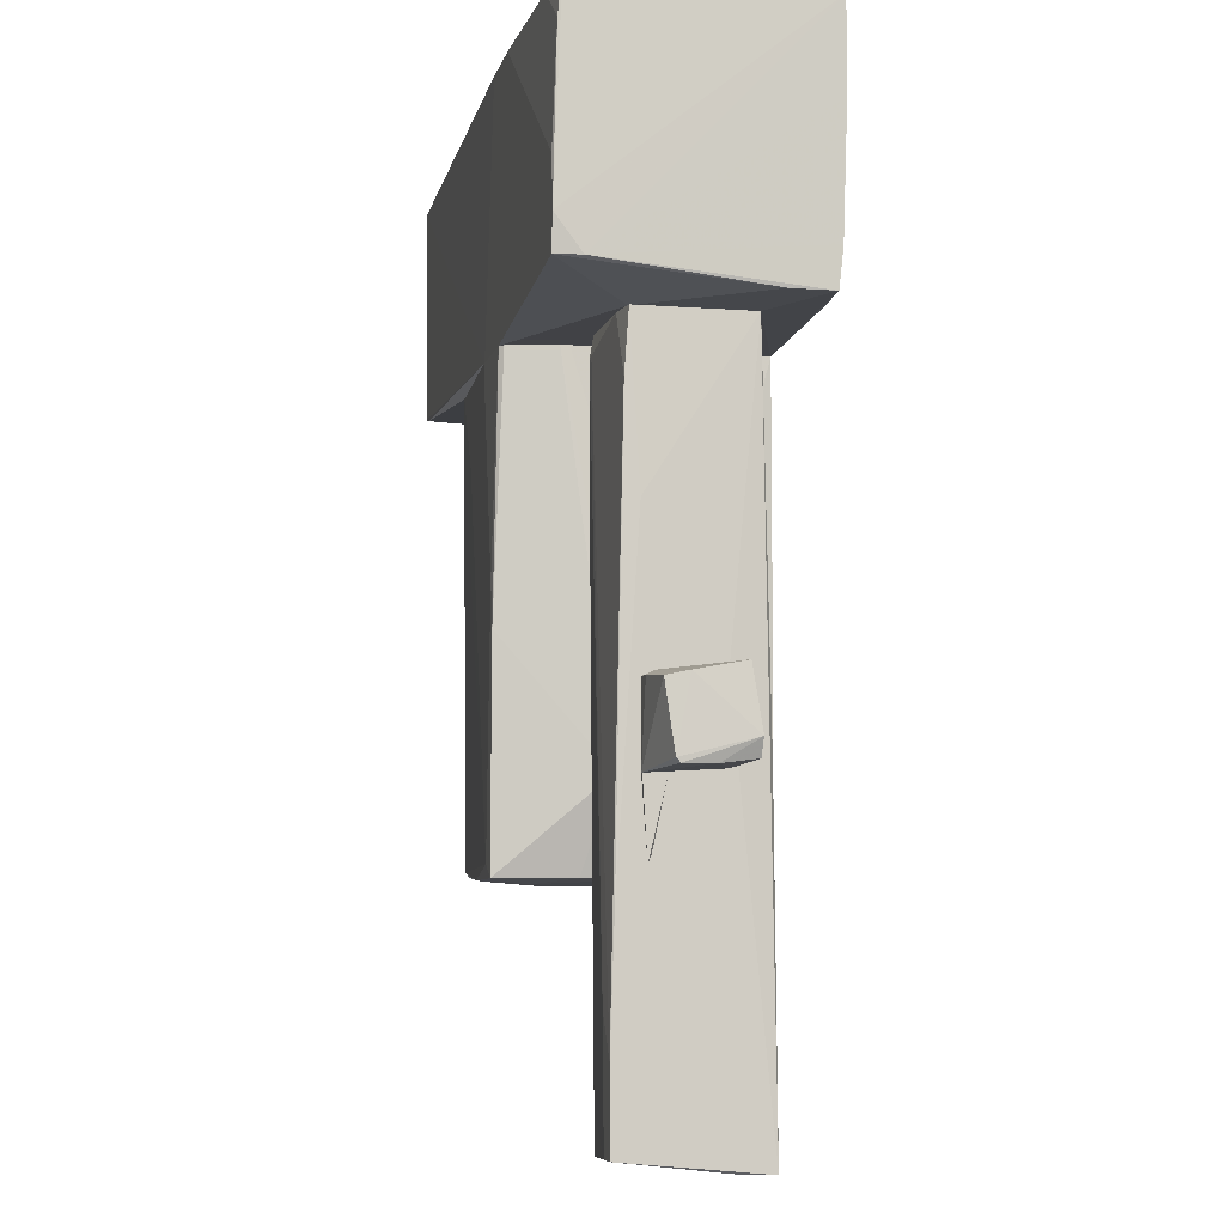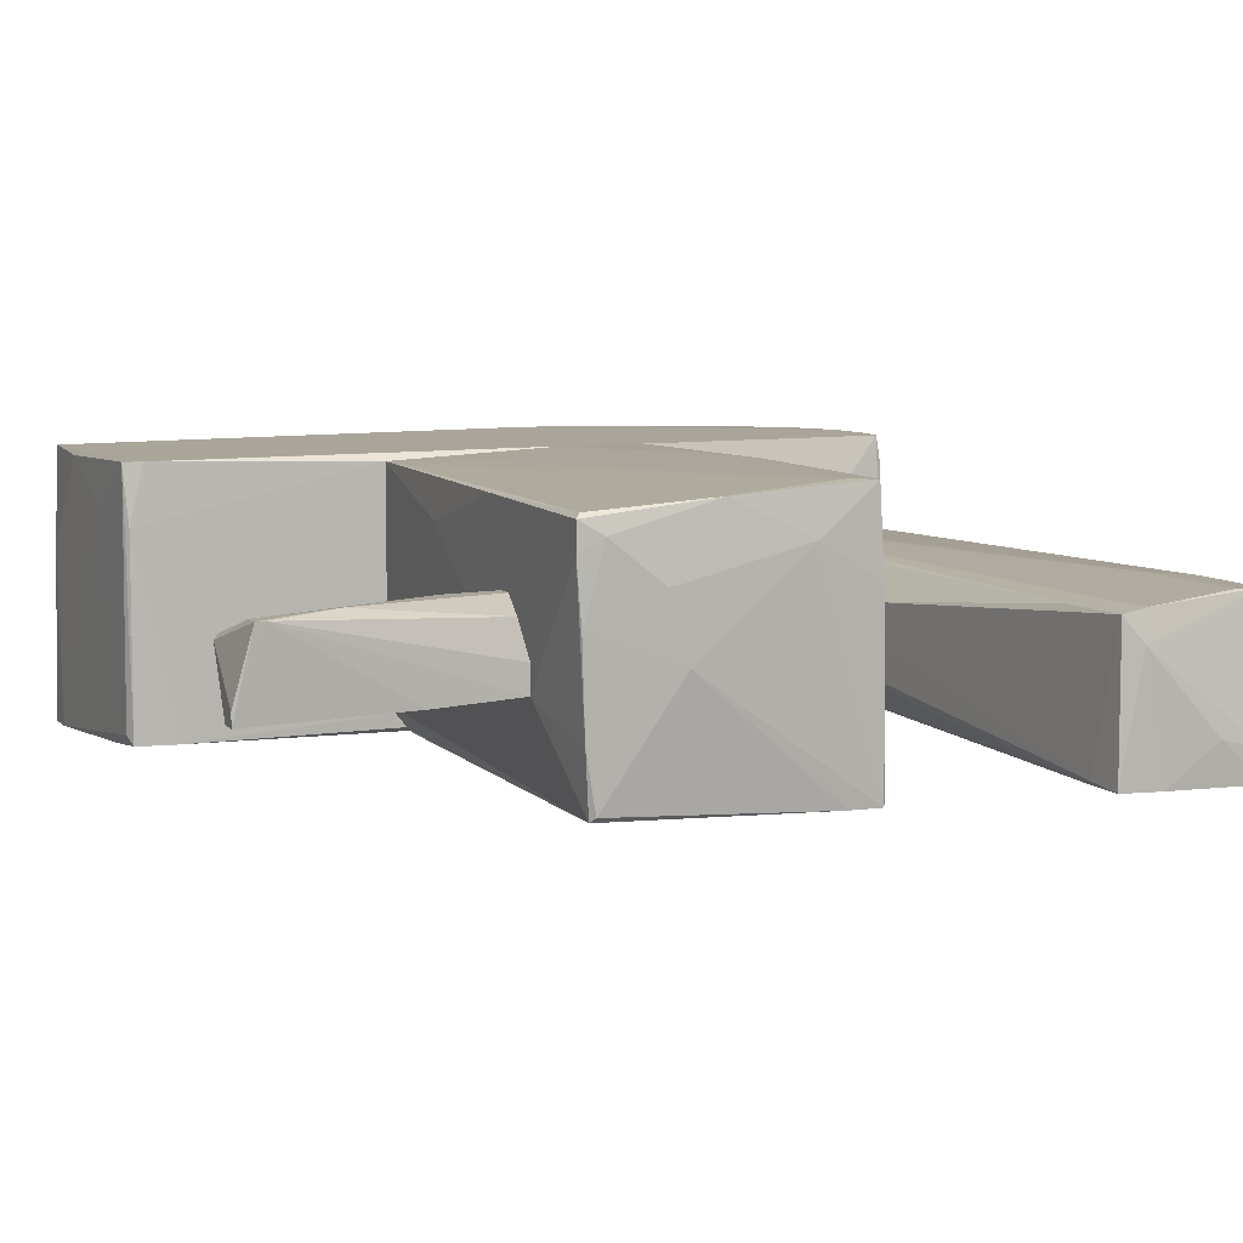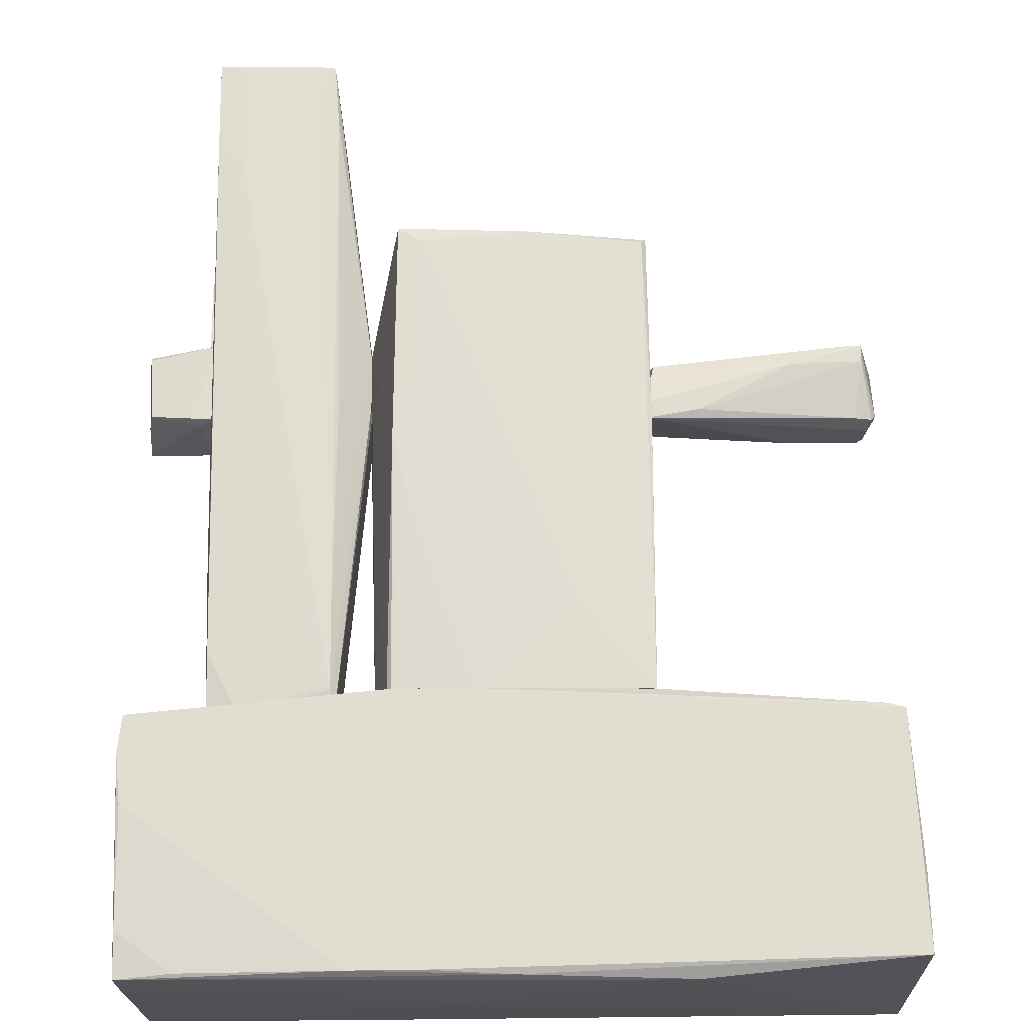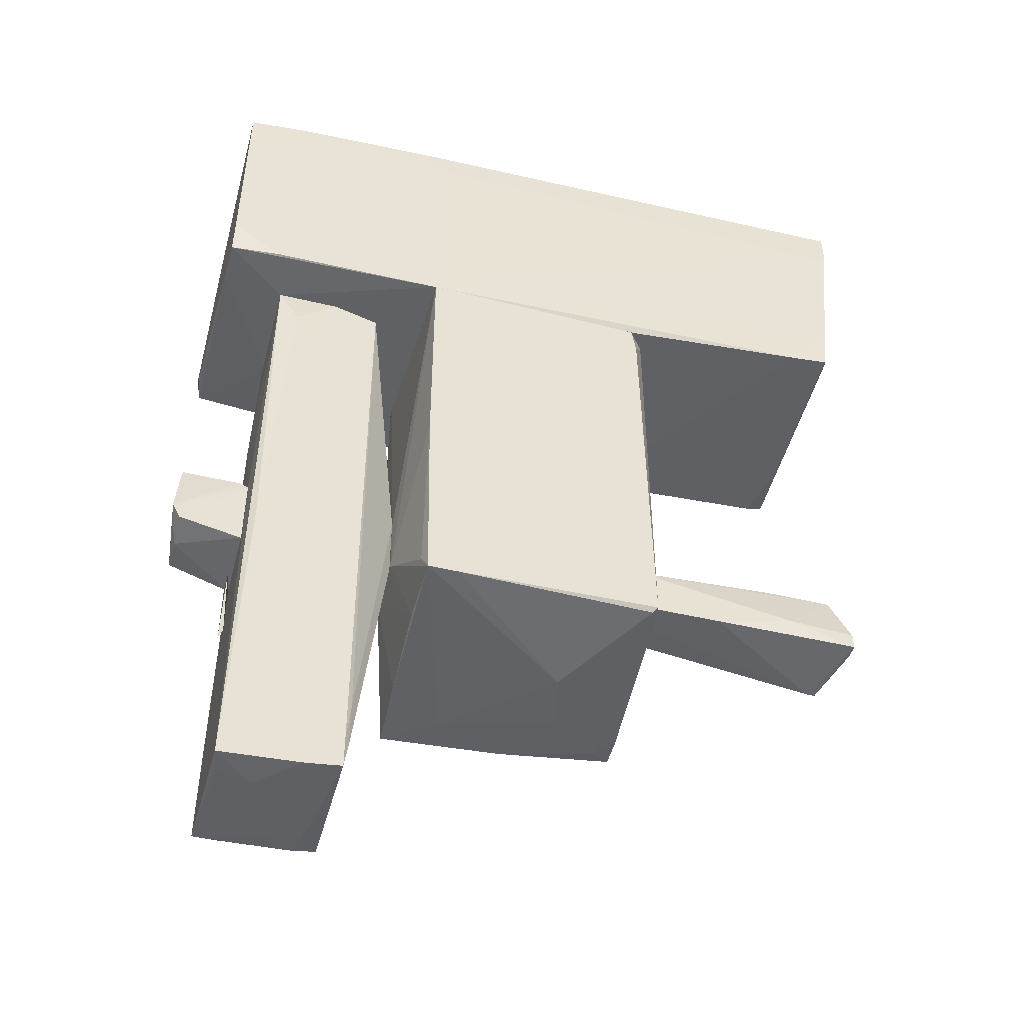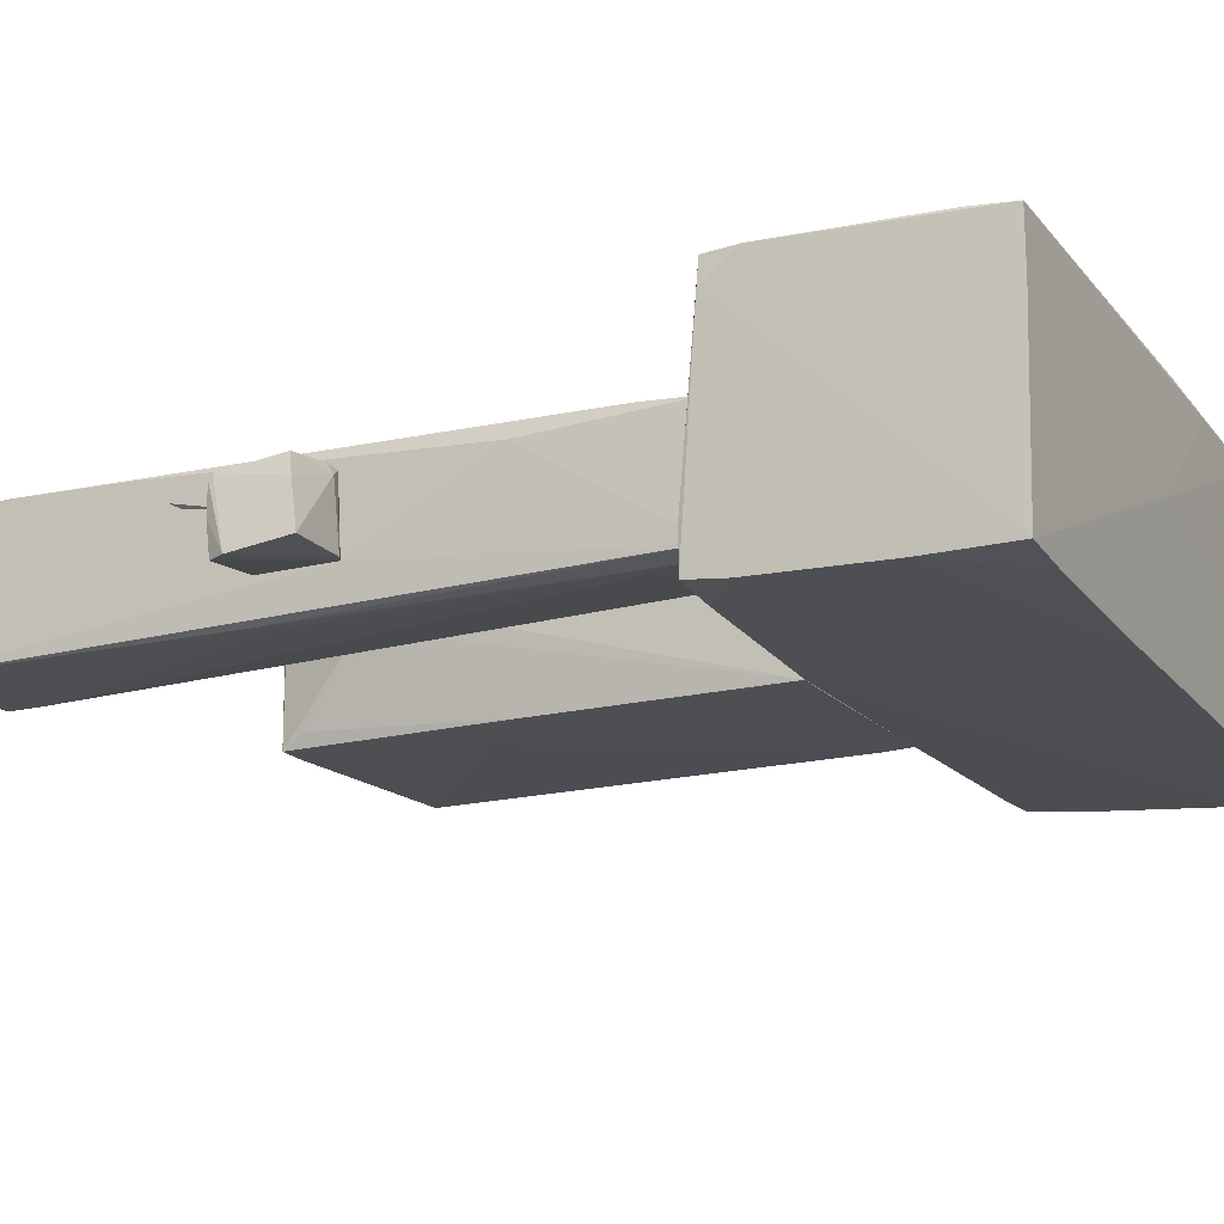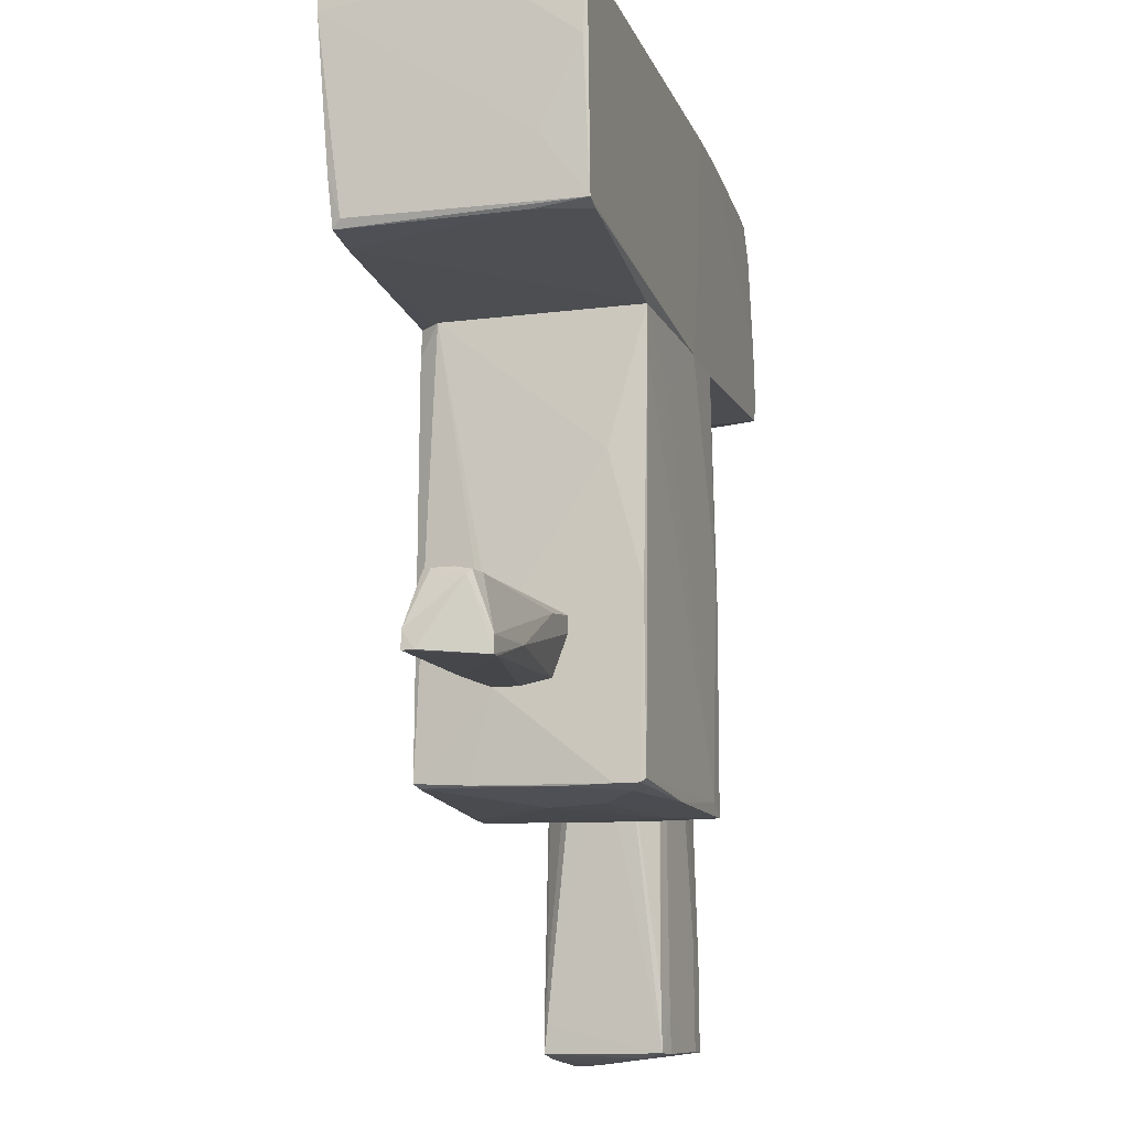
<metadata>
{"format":"obj","ext":"obj","renderer":"f3d","projection":"perspective","resolution":1024,"background":"white","views":[{"elev":-6.7,"azim":77.6,"up":"+Y"},{"elev":7.5,"azim":-22.2,"up":"+Z"},{"elev":68.7,"azim":179.3,"up":"+Z"},{"elev":-48.4,"azim":165.1,"up":"+Y"},{"elev":-17.7,"azim":116.2,"up":"+Z"},{"elev":-13.3,"azim":-74.3,"up":"+Y"}]}
</metadata>
<code>
o convex_0
v -1.404 0.8794 -0.8445
v -0.09241 3.103 0.2122
v 2.642 3.066 1.014
v -3.337 1.061 1.051
v 2.642 1.061 1.087
v 2.642 3.03 -0.9905
v -3.446 3.03 -1.1
v -3.41 2.957 1.051
v 2.642 0.9158 -0.9175
v -3.3 1.025 -0.9903
v 0.6001 0.8792 1.087
v 0.6732 0.8792 -0.9903
v -1.696 3.103 0.978
v 0.9286 3.03 1.087
v -1.441 0.8794 1.014
v 0.8189 2.957 -1.063
v 2.059 0.8792 0.4311
v 2.679 1.353 1.087
v -3.446 2.775 -1.1
v 2.642 1.244 -0.9539
v -3.337 1.098 -0.9175
v -3.446 2.92 0.2489
v -0.01926 0.8792 1.087
v -3.3 1.025 0.5771
v -2.972 0.9885 -0.9903
v -3.373 2.665 -1.1
v 2.131 3.03 -1.027
v 2.642 2.702 1.051
v 0.3453 3.03 1.087
v 2.095 0.8792 -0.5165
v -0.09241 3.103 0.1394
v 2.642 3.066 0.5405
v -3.337 1.463 -1.027
v 2.679 1.061 0.8686
v -3.41 2.337 1.014
v 2.642 0.9158 -0.5529
v 0.6367 2.811 -1.063
v -3.191 1.025 1.051
v -1.332 0.8794 -0.9539
v 2.642 1.754 1.087
v -1.003 3.103 0.978
v 2.642 2.301 -0.9905
v 2.205 0.9158 -0.9539
v -1.477 3.103 0.7227
v 0.8189 3.03 -1.063
v -3.446 3.03 -0.9903
v -3.373 1.608 0.6499
v 2.205 3.03 1.051
v -0.3478 3.066 1.051
f 41 13 49
f 11 5 14
f 5 11 17
f 11 12 17
f 14 5 18
f 10 4 21
f 7 19 22
f 8 4 23
f 12 11 23
f 1 12 23
f 11 14 23
f 15 1 23
f 4 10 24
f 15 24 25
f 1 15 25
f 24 10 25
f 19 7 26
f 18 3 28
f 8 23 29
f 23 14 29
f 12 9 30
f 17 12 30
f 2 3 31
f 13 2 31
f 6 27 31
f 3 18 32
f 18 6 32
f 31 3 32
f 6 31 32
f 10 21 33
f 21 19 33
f 12 25 33
f 25 10 33
f 26 12 33
f 19 26 33
f 6 18 34
f 18 5 34
f 9 20 34
f 4 8 35
f 8 22 35
f 5 17 36
f 30 9 36
f 17 30 36
f 34 5 36
f 9 34 36
f 26 16 37
f 12 26 37
f 23 4 38
f 15 23 38
f 4 24 38
f 24 15 38
f 12 1 39
f 1 25 39
f 25 12 39
f 14 18 40
f 18 28 40
f 3 2 41
f 2 13 41
f 27 6 42
f 16 27 42
f 6 34 42
f 34 20 42
f 20 37 42
f 37 16 42
f 9 12 43
f 20 9 43
f 12 37 43
f 37 20 43
f 7 13 44
f 13 31 44
f 31 7 44
f 26 7 45
f 16 26 45
f 27 16 45
f 7 31 45
f 31 27 45
f 13 7 46
f 8 13 46
f 22 8 46
f 7 22 46
f 21 4 47
f 19 21 47
f 22 19 47
f 4 35 47
f 35 22 47
f 3 14 48
f 28 3 48
f 14 40 48
f 40 28 48
f 13 8 49
f 14 3 49
f 8 29 49
f 29 14 49
f 3 41 49
o convex_1
v -1.478 -1.673 0.3584
v -3.446 -2.293 -0.3343
v -3.446 -2.293 -0.2249
v -3.337 -1.673 -0.152
v -1.478 -1.783 -0.2613
v -3.227 -2.329 0.3219
v -1.478 -2.22 -0.0426
v -3.373 -1.71 0.1761
v -1.551 -2.184 0.249
v -1.478 -2.22 -0.2613
v -2.717 -1.673 -0.2249
v -3.3 -2.184 0.3219
v -3.446 -2.147 -0.3343
v -2.681 -2.147 0.3584
v -2.863 -2.111 -0.3343
v -1.915 -1.746 0.3584
v -3.3 -1.673 -0.2249
v -1.478 -1.819 0.3584
v -2.171 -2.256 -0.2978
v -3.41 -1.746 0.1396
v -1.587 -1.746 -0.2249
v -3.227 -1.71 0.2126
v -3.337 -1.673 0.03023
v -3.3 -2.329 0.3219
f 61 69 73
f 54 50 56
f 55 56 58
f 56 55 59
f 54 56 59
f 53 50 60
f 51 52 62
f 55 58 63
f 54 59 64
f 51 62 64
f 63 50 65
f 61 63 65
f 53 60 66
f 60 54 66
f 62 53 66
f 54 64 66
f 64 62 66
f 56 50 67
f 58 56 67
f 50 63 67
f 63 58 67
f 55 51 68
f 59 55 68
f 51 64 68
f 64 59 68
f 61 57 69
f 62 52 69
f 53 62 69
f 50 54 70
f 60 50 70
f 54 60 70
f 57 61 71
f 65 50 71
f 61 65 71
f 50 53 72
f 53 69 72
f 69 57 72
f 71 50 72
f 57 71 72
f 52 51 73
f 51 55 73
f 55 63 73
f 63 61 73
f 69 52 73
o convex_2
v 0.637 0.879 1.051
v -1.478 -3.022 0.7229
v -1.405 -2.985 -0.4799
v -1.441 0.879 -0.7718
v 0.637 -3.022 -0.9906
v 0.5639 -3.059 1.124
v -1.441 0.879 1.014
v 0.6734 0.879 -0.9906
v -1.368 -2.949 -0.9537
v 0.8193 -2.293 0.2489
v -1.441 -2.985 0.9779
v -1.295 0.879 -0.9537
v 0.7463 0.879 0.6501
v -0.7482 -3.095 -0.00591
v 0.8193 -1.782 -0.2247
v -0.05573 0.879 1.087
v -1.478 -2.22 -0.2611
v -1.478 -0.3246 0.6865
v 0.3816 -2.949 1.124
v 0.6006 -1.235 1.124
v 0.1995 -1.637 -0.9906
v 0.1264 -3.095 0.7593
v -1.478 -3.022 0.9415
v 0.8193 -2.329 -0.2613
v -1.332 -2.985 -0.9173
v 0.6734 -1.199 -0.9906
v -1.295 -3.058 0.8322
v 0.6006 0.879 1.087
v 0.6006 -3.058 0.4677
v -1.441 0.4775 1.014
v 0.3816 0.879 -0.9906
v -1.332 0.6234 -0.9537
v 0.3816 -3.022 -0.9906
v -1.478 -1.454 0.9779
v -0.8942 -3.095 0.5039
v -0.8577 0.1862 1.051
v 0.5275 -0.8716 1.124
v 0.8193 -1.709 0.2125
v -0.493 -3.059 1.051
v -1.478 -1.782 -0.2611
v 0.7463 0.879 0.577
v 0.637 -3.022 -0.4071
v 0.6734 -2.84 -0.8811
v -1.441 -3.022 0.2489
f 108 100 117
f 74 77 80
f 77 74 81
f 77 81 85
f 81 74 86
f 74 80 89
f 76 75 90
f 82 76 90
f 77 82 90
f 80 77 91
f 90 75 91
f 79 83 93
f 86 74 93
f 83 86 93
f 92 79 93
f 81 78 94
f 87 78 95
f 91 75 96
f 81 88 97
f 88 83 97
f 76 82 98
f 78 81 99
f 81 97 99
f 96 75 100
f 74 89 101
f 93 74 101
f 83 79 102
f 95 78 102
f 79 95 102
f 84 92 103
f 85 81 104
f 81 94 104
f 104 94 105
f 82 77 105
f 77 85 105
f 94 82 105
f 85 104 105
f 78 87 106
f 94 78 106
f 82 94 106
f 98 82 106
f 87 98 106
f 80 91 107
f 96 84 107
f 91 96 107
f 84 103 107
f 103 80 107
f 87 95 108
f 89 80 109
f 103 92 109
f 80 103 109
f 92 93 110
f 101 89 110
f 93 101 110
f 89 109 110
f 109 92 110
f 86 83 111
f 83 88 111
f 79 92 112
f 92 84 112
f 95 79 112
f 84 96 112
f 96 100 112
f 108 95 112
f 100 108 112
f 77 90 113
f 91 77 113
f 90 91 113
f 81 86 114
f 88 81 114
f 86 111 114
f 111 88 114
f 78 97 115
f 97 83 115
f 83 102 115
f 102 78 115
f 97 78 116
f 78 99 116
f 99 97 116
f 75 76 117
f 76 98 117
f 98 87 117
f 100 75 117
f 87 108 117
o convex_3
v 2.132 -3.276 0.5406
v 0.8193 -2.329 -0.2248
v 0.8193 -2.329 0.03026
v 2.095 0.879 -0.5166
v 2.132 -5.063 -0.5895
v 1.075 0.879 0.4677
v 1.147 -4.99 0.4677
v 1.147 -4.99 -0.5894
v 1.147 0.8051 -0.48
v 2.095 0.879 0.4313
v 2.132 -4.953 0.5772
v 0.8193 -1.856 0.249
v 1.111 0.6958 0.5041
v 1.913 0.5498 -0.553
v 0.8193 -1.747 -0.2248
v 2.132 -0.4705 0.3584
v 1.075 0.879 -0.07904
v 1.913 -3.969 0.5772
v 2.095 0.3677 0.4678
v 2.059 -2.329 -0.5895
v 1.33 -4.99 0.5041
v 2.132 -1.674 -0.2613
v 1.293 -5.027 0.2854
v 1.147 -4.699 -0.5894
v 1.111 -4.444 0.4677
v 0.8193 -2.292 0.249
v 1.548 0.879 -0.5166
v 2.132 -4.297 0.5772
v 1.111 0.003569 0.5041
v 1.804 -5.063 -0.2979
v 0.8193 -1.71 0.2124
v 1.84 0.879 0.4678
v 1.111 -4.735 -0.553
v 1.949 -4.953 0.5772
v 1.111 0.879 -0.2977
v 1.293 -4.663 0.5041
v 2.095 -5.063 -0.3707
v 1.184 0.6597 0.5041
v 1.075 -1.783 0.4677
v 1.111 -4.334 -0.553
v 1.439 -5.027 -0.5895
v 1.949 -2.366 -0.5895
v 1.804 0.2583 -0.553
f 159 141 160
f 121 123 127
f 122 118 128
f 119 120 129
f 123 129 130
f 119 129 132
f 118 122 133
f 121 127 133
f 123 121 134
f 118 133 136
f 133 127 136
f 121 122 137
f 131 121 137
f 122 121 139
f 133 122 139
f 121 133 139
f 124 125 140
f 138 124 140
f 128 138 140
f 120 124 143
f 129 120 143
f 130 129 143
f 124 142 143
f 121 131 144
f 134 121 144
f 141 126 144
f 128 118 145
f 135 128 145
f 118 136 145
f 135 130 146
f 130 143 146
f 129 123 148
f 132 129 148
f 123 134 148
f 134 132 148
f 127 123 149
f 123 130 149
f 136 127 149
f 145 136 149
f 120 119 150
f 124 120 150
f 125 124 150
f 119 132 150
f 141 125 150
f 128 135 151
f 138 128 151
f 135 146 151
f 126 132 152
f 132 134 152
f 134 144 152
f 144 126 152
f 124 138 153
f 142 124 153
f 146 142 153
f 138 151 153
f 151 146 153
f 122 128 154
f 128 140 154
f 147 122 154
f 140 147 154
f 130 135 155
f 135 145 155
f 149 130 155
f 145 149 155
f 143 142 156
f 142 146 156
f 146 143 156
f 132 126 157
f 126 141 157
f 150 132 157
f 141 150 157
f 137 122 158
f 140 125 158
f 125 141 158
f 122 147 158
f 147 140 158
f 131 137 159
f 137 158 159
f 158 141 159
f 144 131 160
f 141 144 160
f 131 159 160
o convex_4
v 2.132 -2.913 0.2855
v 2.168 -2.366 0.3584
v 2.168 -2.366 0.1761
v 2.168 -2.986 0.3219
v 2.132 -2.366 0.3584
f 164 162 165
f 163 162 164
f 161 163 164
f 161 164 165
f 163 161 165
f 162 163 165
o convex_5
v 2.679 -2.293 -0.3343
v 2.278 -1.71 0.3584
v 2.132 -1.71 0.3584
v 2.132 -2.366 0.3584
v 2.132 -1.673 -0.2613
v 2.642 -1.746 0.3219
v 2.715 -1.637 -0.2613
v 2.132 -2.329 -0.2613
v 2.679 -2.329 0.2126
v 2.752 -2.147 -0.3343
v 2.241 -1.673 0.2855
v 2.205 -1.637 -0.2613
v 2.679 -2.293 0.249
v 2.679 -2.329 -0.0426
v 2.679 -1.71 0.1396
f 178 175 180
f 167 168 169
f 169 168 170
f 167 169 171
f 170 166 173
f 169 170 173
f 166 170 175
f 168 167 176
f 167 171 176
f 176 172 177
f 170 168 177
f 175 170 177
f 172 175 177
f 168 176 177
f 171 169 178
f 169 174 178
f 174 175 178
f 173 166 179
f 169 173 179
f 174 169 179
f 166 175 179
f 175 174 179
f 175 172 180
f 176 171 180
f 172 176 180
f 171 178 180

</code>
